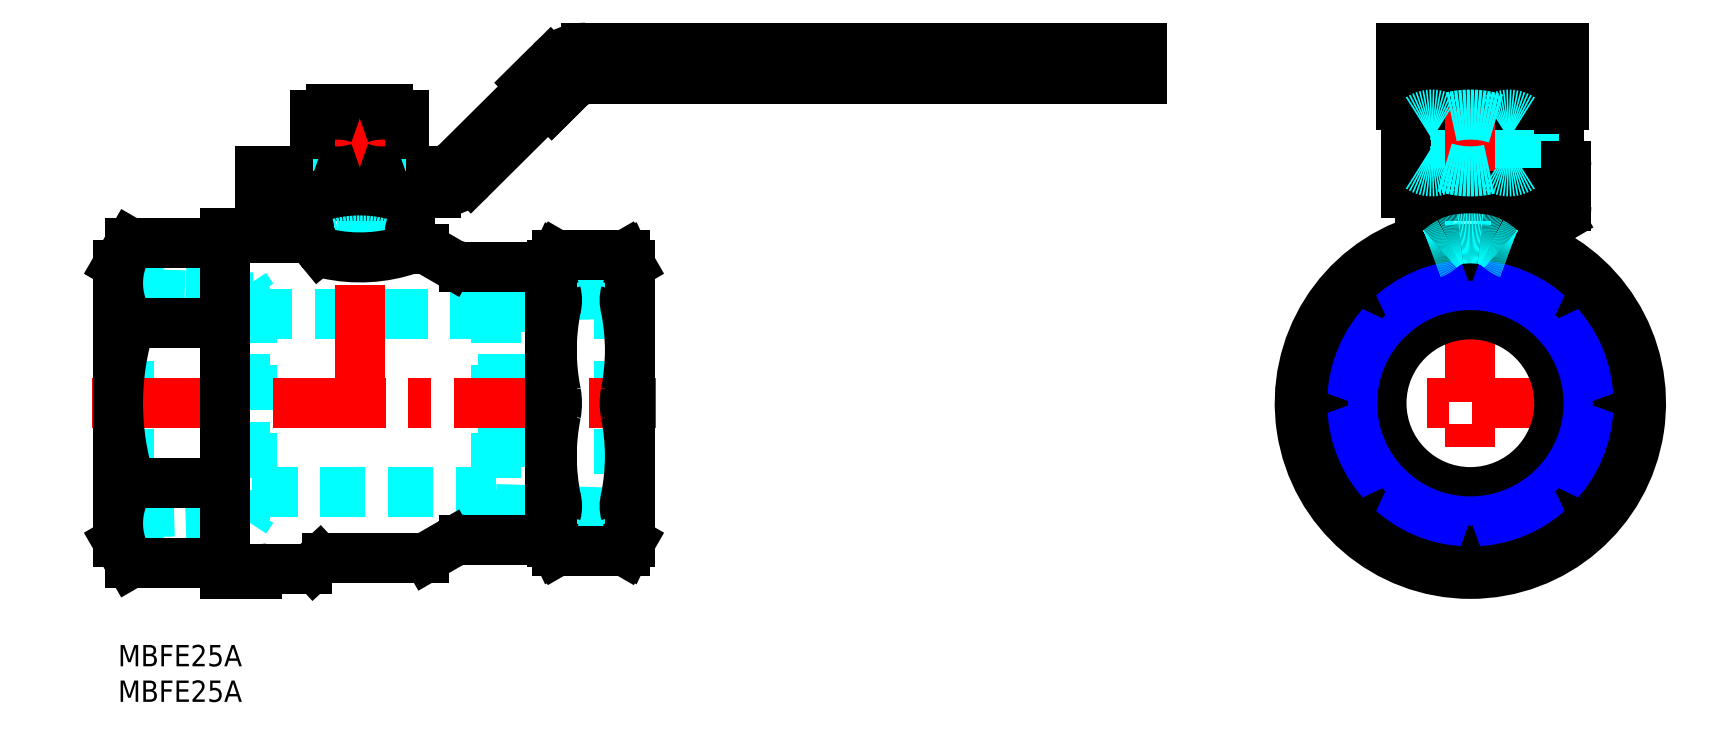
<metadata>
{"format":"dxf","ext":"dxf","renderer":"ezdxf+matplotlib","layout":"modelspace","background":"white","min_lineweight":24,"dpi":150}
</metadata>
<code>
0
SECTION
2
ENTITIES
0
TEXT
8
MSM_PART_NUMBER
10
0
20
-3
30
0
40
3
1
MBFE25A
0
TEXT
8
MSM_PART_NUMBER
10
0
20
-8
30
0
40
3
1
MBFE25A
0
LINE
8
MSM_DASHED
10
37
20
66.6
30
0
11
37
21
63.6
31
0
0
LINE
8
MSM_DASHED
10
26.05
20
66.6
30
0
11
26.05
21
63.6
31
0
0
LINE
8
MSM_DASHED
10
25.5
20
66.6
30
0
11
25.5
21
63.6
31
0
0
LINE
8
MSM_CONTINUOUS
10
30
20
75.4
30
0
11
30
21
74.6
31
0
0
LINE
8
MSM_CONTINUOUS
10
38
20
74.6
30
0
11
38
21
75.4
31
0
0
LINE
8
MSM_CONTINUOUS
10
38
20
75.4
30
0
11
30
21
75.4
31
0
0
LINE
8
MSM_CONTINUOUS
10
40.25
20
74.6
30
0
11
27.75
21
74.6
31
0
0
LINE
8
MSM_CONTINUOUS
10
27.75
20
66.6
30
0
11
27.75
21
74.6
31
0
0
LINE
8
MSM_CONTINUOUS
10
40.25
20
74.6
30
0
11
40.25
21
66.6
31
0
0
LINE
8
MSM_CONTINUOUS
10
28.5
20
63.6
30
0
11
28.5
21
63.2
31
0
0
LINE
8
MSM_CONTINUOUS
10
39.5
20
63.2
30
0
11
39.5
21
63.6
31
0
0
LINE
8
MSM_CONTINUOUS
10
34
20
67.16
30
0
11
34
21
74.04
31
0
0
LINE
8
MSM_CONTINUOUS
10
44.71
20
66.6
30
0
11
20
21
66.6
31
0
0
LINE
8
MSM_CONTINUOUS
10
20
20
63.6
30
0
11
44.71
21
63.6
31
0
0
ARC
8
MSM_CONTINUOUS
10
44.71
20
70.6
30
0
40
7
50
270
51
314.8
0
LINE
8
MSM_CONTINUOUS
10
60.51
20
76.42
30
0
11
49.65
21
65.63
31
0
0
LINE
8
MSM_CONTINUOUS
10
58.4
20
78.55
30
0
11
47.53
21
67.76
31
0
0
ARC
8
MSM_CONTINUOUS
10
44.71
20
70.6
30
0
40
4
50
270
51
314.8
0
LINE
8
MSM_CONTINUOUS
10
20
20
66.6
30
0
11
20
21
63.6
31
0
0
LINE
8
MSM_CONTINUOUS
10
66.35
20
79.6
30
0
11
144
21
79.6
31
0
0
ARC
8
MSM_CONTINUOUS
10
66.35
20
75.6
30
0
40
4
50
90
51
134.8
0
LINE
8
MSM_CONTINUOUS
10
60.84
20
81.97
30
0
11
57.91
21
79.05
31
0
0
LINE
8
MSM_CONTINUOUS
10
61.01
20
75.93
30
0
11
63.54
21
78.44
31
0
0
LINE
8
MSM_CONTINUOUS
10
144
20
84
30
0
11
65.78
21
84
31
0
0
LINE
8
MSM_CONTINUOUS
10
57.91
20
79.05
30
0
11
61.01
21
75.93
31
0
0
ARC
8
MSM_CONTINUOUS
10
65.78
20
77
30
0
40
7
50
90
51
134.8
0
LINE
8
MSM_CONTINUOUS
10
144
20
84
30
0
11
144
21
79.6
31
0
0
LINE
8
MSM_DASHED
10
37
20
61.75
30
0
11
31
21
61.75
31
0
0
LINE
8
MSM_DASHED
10
37
20
60.02
30
0
11
31
21
60.02
31
0
0
LINE
8
MSM_DASHED
10
37
20
67.3
30
0
11
31
21
67.3
31
0
0
LINE
8
MSM_DASHED
10
37
20
63.6
30
0
11
37
21
56.52
31
0
0
LINE
8
MSM_DASHED
10
37
20
68.3
30
0
11
37
21
66.6
31
0
0
LINE
8
MSM_DASHED
10
31
20
68.3
30
0
11
31
21
56.52
31
0
0
LINE
8
MSM_DASHED
10
37
20
68.3
30
0
11
31
21
68.3
31
0
0
LINE
8
MSM_DASHED
10
18.9
20
21.5
30
0
11
53.1
21
21.5
31
0
0
LINE
8
MSM_DASHED
10
53.1
20
46.5
30
0
11
18.9
21
46.5
31
0
0
LINE
8
MSM_DASHED
10
53.1
20
48.88
30
0
11
53.1
21
19.12
31
0
0
LINE
8
MSM_DASHED
10
53.1
20
19.12
30
0
11
70.47
21
18.58
31
0
0
LINE
8
MSM_DASHED
10
70.47
20
49.42
30
0
11
53.1
21
48.88
31
0
0
LINE
8
MSM_DASHED
10
18.9
20
48.88
30
0
11
18.9
21
19.12
31
0
0
LINE
8
MSM_DASHED
10
18.9
20
48.88
30
0
11
1.527
21
49.42
31
0
0
LINE
8
MSM_DASHED
10
1.527
20
18.58
30
0
11
18.9
21
19.12
31
0
0
LINE
8
MSM_DASHED
10
1.527
20
49.42
30
0
11
1.527
21
18.58
31
0
0
LINE
8
MSM_DASHED
10
1.527
20
49.42
30
0
11
-3.7e-15
21
50.95
31
0
0
LINE
8
MSM_DASHED
10
5.31e-14
20
17.05
30
0
11
1.527
21
18.58
31
0
0
LINE
8
MSM_DASHED
10
70.47
20
49.42
30
0
11
70.47
21
18.58
31
0
0
LINE
8
MSM_DASHED
10
70.47
20
18.58
30
0
11
72
21
17.05
31
0
0
LINE
8
MSM_DASHED
10
72
20
50.95
30
0
11
70.47
21
49.42
31
0
0
LINE
8
MSM_DASHED
10
-3.7e-15
20
50.95
30
0
11
17.9
21
50.39
31
0
0
LINE
8
MSM_DASHED
10
17.9
20
50.39
30
0
11
17.9
21
17.61
31
0
0
LINE
8
MSM_DASHED
10
17.9
20
50.39
30
0
11
18.9
21
48.88
31
0
0
LINE
8
MSM_DASHED
10
5.31e-14
20
17.05
30
0
11
17.9
21
17.61
31
0
0
LINE
8
MSM_DASHED
10
17.9
20
17.61
30
0
11
18.9
21
19.12
31
0
0
LINE
8
MSM_DASHED
10
72
20
50.95
30
0
11
54.1
21
50.39
31
0
0
LINE
8
MSM_DASHED
10
54.1
20
50.39
30
0
11
54.1
21
17.61
31
0
0
LINE
8
MSM_DASHED
10
54.1
20
50.39
30
0
11
53.1
21
48.88
31
0
0
LINE
8
MSM_DASHED
10
72
20
17.05
30
0
11
54.1
21
17.61
31
0
0
LINE
8
MSM_DASHED
10
54.1
20
17.61
30
0
11
53.1
21
19.12
31
0
0
LINE
8
MSM_CENTER
10
34
20
76.01
30
0
11
34
21
32.54
31
0
0
LINE
8
MSM_CENTER
10
-3.6
20
34
30
0
11
75.6
21
34
31
0
0
LINE
8
MSM_CONTINUOUS
10
71.26
20
54.79
30
0
11
61.74
21
54.79
31
0
0
LINE
8
MSM_CONTINUOUS
10
61.74
20
13.21
30
0
11
71.26
21
13.21
31
0
0
LINE
8
MSM_CONTINUOUS
10
26.9
20
63.2
30
0
11
26.9
21
57.2
31
0
0
LINE
8
MSM_CONTINUOUS
10
41.1
20
55.69
30
0
11
41.1
21
63.2
31
0
0
LINE
8
MSM_CONTINUOUS
10
41.1
20
63.2
30
0
11
26.9
21
63.2
31
0
0
LINE
8
MSM_CONTINUOUS
10
71.26
20
13.21
30
0
11
72
21
14.5
31
0
0
LINE
8
MSM_CONTINUOUS
10
71.26
20
13.21
30
0
11
71.4
21
13.51
31
0
0
LINE
8
MSM_CONTINUOUS
10
61.6
20
13.51
30
0
11
61.74
21
13.21
31
0
0
LINE
8
MSM_CONTINUOUS
10
61
20
14.5
30
0
11
61.74
21
13.21
31
0
0
LINE
8
MSM_CONTINUOUS
10
61.74
20
54.79
30
0
11
61
21
53.5
31
0
0
LINE
8
MSM_CONTINUOUS
10
61.74
20
54.79
30
0
11
61.6
21
54.49
31
0
0
LINE
8
MSM_CONTINUOUS
10
71.4
20
54.49
30
0
11
71.26
21
54.79
31
0
0
LINE
8
MSM_CONTINUOUS
10
72
20
53.5
30
0
11
71.26
21
54.79
31
0
0
LINE
8
MSM_CONTINUOUS
10
72
20
53.5
30
0
11
72
21
14.5
31
0
0
LINE
8
MSM_CONTINUOUS
10
-3.7e-15
20
53.5
30
0
11
-3.7e-15
21
14.5
31
0
0
LINE
8
MSM_CONTINUOUS
10
-3.7e-15
20
14.5
30
0
11
1.742
21
11.48
31
0
0
LINE
8
MSM_CONTINUOUS
10
1.742
20
56.52
30
0
11
-3.7e-15
21
53.5
31
0
0
LINE
8
MSM_CONTINUOUS
10
48.7
20
14.8
30
0
11
60.7
21
14.8
31
0
0
LINE
8
MSM_CONTINUOUS
10
60.7
20
53.2
30
0
11
48.7
21
53.2
31
0
0
LINE
8
MSM_CONTINUOUS
10
61
20
53.5
30
0
11
61
21
14.5
31
0
0
LINE
8
MSM_CONTINUOUS
10
60.7
20
14.8
30
0
11
61
21
14.5
31
0
0
LINE
8
MSM_CONTINUOUS
10
61
20
53.5
30
0
11
60.7
21
53.2
31
0
0
LINE
8
MSM_CONTINUOUS
10
60.7
20
53.2
30
0
11
60.7
21
14.8
31
0
0
LINE
8
MSM_CONTINUOUS
10
15
20
45.26
30
0
11
1.742
21
45.26
31
0
0
LINE
8
MSM_CONTINUOUS
10
15
20
56.52
30
0
11
1.742
21
56.52
31
0
0
LINE
8
MSM_CONTINUOUS
10
15
20
11.48
30
0
11
1.742
21
11.48
31
0
0
LINE
8
MSM_CONTINUOUS
10
15
20
22.74
30
0
11
1.742
21
22.74
31
0
0
ARC
8
MSM_CONTINUOUS
10
48.7
20
10.8
30
0
40
4
50
90
51
120
0
ARC
8
MSM_CONTINUOUS
10
48.7
20
57.2
30
0
40
4
50
240
51
270
0
LINE
8
MSM_CONTINUOUS
10
46.7
20
53.74
30
0
11
43.53
21
55.57
31
0
0
LINE
8
MSM_CONTINUOUS
10
43.53
20
12.43
30
0
11
46.7
21
14.26
31
0
0
ARC
8
MSM_CONTINUOUS
10
43.03
20
13.3
30
0
40
1
50
270
51
300
0
ARC
8
MSM_CONTINUOUS
10
43.03
20
54.7
30
0
40
1
50
60
51
90
0
LINE
8
MSM_CONTINUOUS
10
29.36
20
12.3
30
0
11
43.03
21
12.3
31
0
0
LINE
8
MSM_CONTINUOUS
10
43.03
20
55.7
30
0
11
41.08
21
55.7
31
0
0
ARC
8
MSM_CONTINUOUS
10
29.36
20
10.8
30
0
40
1.5
50
90
51
132.9
0
LINE
8
MSM_CONTINUOUS
10
27.53
20
56.66
30
0
11
28.34
21
55.68
31
0
0
LINE
8
MSM_CONTINUOUS
10
27.53
20
11.15
30
0
11
28.34
21
11.9
31
0
0
ARC
8
MSM_CONTINUOUS
10
26.51
20
12.25
30
0
40
1.5
50
270
51
312.9
0
ARC
8
MSM_CONTINUOUS
10
26.51
20
55.75
30
0
40
1.5
50
74.87
51
90
0
LINE
8
MSM_CONTINUOUS
10
21.08
20
10.75
30
0
11
26.51
21
10.75
31
0
0
LINE
8
MSM_CONTINUOUS
10
26.51
20
57.25
30
0
11
21.08
21
57.25
31
0
0
ARC
8
MSM_CONTINUOUS
10
21.08
20
9.75
30
0
40
1
50
90
51
141.3
0
ARC
8
MSM_CONTINUOUS
10
21.08
20
58.25
30
0
40
1
50
218.7
51
270
0
LINE
8
MSM_CONTINUOUS
10
15
20
10
30
0
11
19.52
21
10
31
0
0
LINE
8
MSM_CONTINUOUS
10
19.52
20
58
30
0
11
15
21
58
31
0
0
ARC
8
MSM_CONTINUOUS
10
19.52
20
11
30
0
40
1
50
270
51
321.3
0
ARC
8
MSM_CONTINUOUS
10
19.52
20
57
30
0
40
1
50
38.68
51
90
0
LINE
8
MSM_DASHED
10
185.2
20
66.6
30
0
11
185.2
21
63.6
31
0
0
LINE
8
MSM_DASHED
10
198.2
20
66.6
30
0
11
198.2
21
63.6
31
0
0
LINE
8
MSM_DASHED
10
187.2
20
66.6
30
0
11
187.2
21
63.6
31
0
0
LINE
8
MSM_DASHED
10
198.7
20
63.6
30
0
11
198.7
21
66.6
31
0
0
LINE
8
MSM_DASHED
10
197.4
20
74.04
30
0
11
196.4
21
74.6
31
0
0
LINE
8
MSM_DASHED
10
196.4
20
74.6
30
0
11
183.9
21
74.6
31
0
0
LINE
8
MSM_DASHED
10
183.9
20
74.6
30
0
11
183
21
74.04
31
0
0
LINE
8
MSM_DASHED
10
183
20
67.16
30
0
11
183.9
21
66.6
31
0
0
LINE
8
MSM_DASHED
10
196.4
20
66.6
30
0
11
197.4
21
67.16
31
0
0
LINE
8
MSM_DASHED
10
194.2
20
75.4
30
0
11
186.2
21
75.4
31
0
0
LINE
8
MSM_DASHED
10
186.2
20
75.4
30
0
11
186.2
21
74.6
31
0
0
LINE
8
MSM_DASHED
10
194.2
20
74.6
30
0
11
194.2
21
75.4
31
0
0
LINE
8
MSM_DASHED
10
197.4
20
67.16
30
0
11
197.4
21
74.04
31
0
0
LINE
8
MSM_DASHED
10
193.8
20
67.16
30
0
11
193.8
21
74.04
31
0
0
LINE
8
MSM_DASHED
10
183
20
67.16
30
0
11
183
21
74.04
31
0
0
LINE
8
MSM_DASHED
10
186.6
20
67.16
30
0
11
186.6
21
74.04
31
0
0
LINE
8
MSM_DASHED
10
181.2
20
67.76
30
0
11
202.7
21
67.76
31
0
0
LINE
8
MSM_DASHED
10
181.2
20
66.6
30
0
11
202.7
21
66.6
31
0
0
LINE
8
MSM_DASHED
10
181.2
20
78.55
30
0
11
202.7
21
78.55
31
0
0
LINE
8
MSM_DASHED
10
181.2
20
76.42
30
0
11
202.7
21
76.42
31
0
0
LINE
8
MSM_DASHED
10
181.2
20
78.55
30
0
11
181.2
21
75.93
31
0
0
LINE
8
MSM_DASHED
10
202.7
20
75.93
30
0
11
202.7
21
78.55
31
0
0
LINE
8
MSM_DASHED
10
180.5
20
79.05
30
0
11
203.4
21
79.05
31
0
0
LINE
8
MSM_DASHED
10
180.5
20
81.97
30
0
11
203.4
21
81.97
31
0
0
LINE
8
MSM_CONTINUOUS
10
184.7
20
63.6
30
0
11
184.7
21
63.2
31
0
0
LINE
8
MSM_CONTINUOUS
10
195.7
20
63.2
30
0
11
195.7
21
63.6
31
0
0
LINE
8
MSM_CONTINUOUS
10
181.2
20
63.6
30
0
11
181.2
21
75.93
31
0
0
LINE
8
MSM_CONTINUOUS
10
202.7
20
75.93
30
0
11
202.7
21
63.6
31
0
0
LINE
8
MSM_CONTINUOUS
10
181.2
20
63.6
30
0
11
202.7
21
63.6
31
0
0
LINE
8
MSM_CONTINUOUS
10
180.5
20
75.93
30
0
11
203.4
21
75.93
31
0
0
LINE
8
MSM_CONTINUOUS
10
203.4
20
84
30
0
11
203.4
21
75.93
31
0
0
LINE
8
MSM_CONTINUOUS
10
203.4
20
79.6
30
0
11
180.5
21
79.6
31
0
0
LINE
8
MSM_CONTINUOUS
10
203.4
20
84
30
0
11
180.5
21
84
31
0
0
LINE
8
MSM_CONTINUOUS
10
180.5
20
84
30
0
11
180.5
21
75.93
31
0
0
LINE
8
MSM_DASHED
10
170.7
20
45.26
30
0
11
190.2
21
56.52
31
0
0
LINE
8
MSM_DASHED
10
209.7
20
45.26
30
0
11
209.7
21
22.74
31
0
0
LINE
8
MSM_DASHED
10
209.7
20
22.74
30
0
11
190.2
21
11.48
31
0
0
LINE
8
MSM_DASHED
10
170.7
20
22.74
30
0
11
170.7
21
45.26
31
0
0
LINE
8
MSM_DASHED
10
190.2
20
56.52
30
0
11
209.7
21
45.26
31
0
0
LINE
8
MSM_DASHED
10
190.2
20
11.48
30
0
11
170.7
21
22.74
31
0
0
ARC
8
MSM_DASHED
10
190.2
20
34
30
0
40
24
50
72.72
51
107.2
0
ARC
8
MSM_DASHED
10
190.2
20
34
30
0
40
23.62
50
72.51
51
107.5
0
ARC
8
MSM_DASHED
10
190.2
20
34
30
0
40
23.25
50
72.22
51
107.8
0
ARC
8
MSM_DASHED
10
190.2
20
34
30
0
40
22.85
50
71.9
51
82.64
0
ARC
8
MSM_DASHED
10
190.2
20
34
30
0
40
22.85
50
97.36
51
108.1
0
ARC
8
MSM_DASHED
10
190.2
20
34
30
0
40
22.1
50
71.26
51
78.83
0
ARC
8
MSM_DASHED
10
190.2
20
34
30
0
40
22.1
50
101.2
51
108.7
0
LINE
8
MSM_DASHED
10
199.2
20
63.2
30
0
11
199.7
21
63.2
31
0
0
LINE
8
MSM_DASHED
10
199.7
20
63.2
30
0
11
199.7
21
68.3
31
0
0
LINE
8
MSM_DASHED
10
202.7
20
68.3
30
0
11
199.2
21
68.3
31
0
0
LINE
8
MSM_DASHED
10
199.2
20
68.3
30
0
11
199.2
21
63.6
31
0
0
LINE
8
MSM_DASHED
10
197.3
20
54.51
30
0
11
196.8
21
54.67
31
0
0
ARC
8
MSM_DASHED
10
190.2
20
34
30
0
40
19.74
50
346
51
13.9
0
ARC
8
MSM_DASHED
10
190.2
20
34
30
0
40
19.74
50
301
51
328.7
0
ARC
8
MSM_DASHED
10
190.2
20
34
30
0
40
19.74
50
256
51
283.8
0
ARC
8
MSM_DASHED
10
190.2
20
34
30
0
40
19.74
50
211.1
51
238.9
0
ARC
8
MSM_DASHED
10
190.2
20
34
30
0
40
19.74
50
166.2
51
194
0
ARC
8
MSM_DASHED
10
190.2
20
34
30
0
40
19.74
50
121.4
51
149
0
ARC
8
MSM_DASHED
10
190.2
20
34
30
0
40
19.74
50
76.26
51
104
0
ARC
8
MSM_DASHED
10
190.2
20
34
30
0
40
19.74
50
31.17
51
58.96
0
CIRCLE
8
MSM_DASHED
10
190.2
20
34
30
0
40
19.2
0
LINE
8
MSM_CENTER
10
165
20
34
30
0
11
215.4
21
34
31
0
0
LINE
8
MSM_CENTER
10
190.2
20
8.8
30
0
11
190.2
21
76.01
31
0
0
ARC
8
MSM_CONTINUOUS
10
190.2
20
34
30
0
40
24
50
107.2
51
72.72
0
ARC
8
MSM_CONTINUOUS
10
190.2
20
34
30
0
40
23.25
50
107.8
51
72.22
0
LINE
8
MSM_CONTINUOUS
10
199.2
20
63.2
30
0
11
183.1
21
63.2
31
0
0
LINE
8
MSM_CONTINUOUS
10
199.2
20
63.6
30
0
11
199.2
21
63.2
31
0
0
LINE
8
MSM_CONTINUOUS
10
196.6
20
56.52
30
0
11
202.7
21
60.02
31
0
0
ARC
8
MSM_CONTINUOUS
10
201.7
20
61.75
30
0
40
2
50
300
51
0
0
LINE
8
MSM_CONTINUOUS
10
203.7
20
61.75
30
0
11
203.7
21
67.3
31
0
0
ARC
8
MSM_CONTINUOUS
10
202.7
20
67.3
30
0
40
1
50
0
51
90
0
LINE
8
MSM_CONTINUOUS
10
196.6
20
56.52
30
0
11
196.6
21
63.2
31
0
0
LINE
8
MSM_CONTINUOUS
10
183.1
20
63.2
30
0
11
183.1
21
54.51
31
0
0
LINE
8
MSM_CONTINUOUS
10
197.3
20
54.51
30
0
11
197.3
21
56.9
31
0
0
CIRCLE
8
MSM_CONTINUOUS
10
190.2
20
34
30
0
40
21.7
0
CIRCLE
8
MSM_CONTINUOUS
10
190.2
20
34
30
0
40
12.5
0
CIRCLE
8
MSM_CONTINUOUS
10
190.2
20
34
30
0
40
14.88
0
LINE
8
MSM_CONTINUOUS
10
191.7
20
54.49
30
0
11
203.6
21
49.54
31
0
0
LINE
8
MSM_CONTINUOUS
10
176.8
20
49.54
30
0
11
188.7
21
54.49
31
0
0
LINE
8
MSM_CONTINUOUS
10
188.7
20
13.51
30
0
11
176.8
21
18.46
31
0
0
LINE
8
MSM_CONTINUOUS
10
203.6
20
18.46
30
0
11
191.7
21
13.51
31
0
0
LINE
8
MSM_CONTINUOUS
10
210.7
20
32.51
30
0
11
205.7
21
20.57
31
0
0
LINE
8
MSM_CONTINUOUS
10
205.7
20
47.43
30
0
11
210.7
21
35.49
31
0
0
CIRCLE
8
MSM_CONTINUOUS
10
190.2
20
34
30
0
40
16.95
0
CIRCLE
8
MSM_CONTINUOUS
10
190.2
20
34
30
0
40
15.42
0
LINE
8
MSM_CONTINUOUS
10
169.7
20
35.49
30
0
11
174.7
21
47.43
31
0
0
LINE
8
MSM_CONTINUOUS
10
174.7
20
20.57
30
0
11
169.7
21
32.51
31
0
0
CIRCLE
8
MSM_CONTINUOUS
10
190.2
20
34
30
0
40
19.5
0
CIRCLE
8
MSM_NARROW
10
190.2
20
34
30
0
40
16.62
0
ARC
8
MSM_CONTINUOUS
10
30.88
20
65.57
30
0
40
9.026
50
69.74
51
110.3
0
ARC
8
MSM_CONTINUOUS
10
37.12
20
65.57
30
0
40
9.026
50
69.74
51
110.3
0
ARC
8
MSM_CONTINUOUS
10
30.88
20
75.63
30
0
40
9.026
50
249.7
51
290.3
0
ARC
8
MSM_CONTINUOUS
10
37.12
20
75.63
30
0
40
9.026
50
249.7
51
290.3
0
ARC
8
MSM_DASHED
10
34
20
44.99
30
0
40
11.91
50
75.42
51
104.6
0
ARC
8
MSM_CONTINUOUS
10
9.968
20
50.89
30
0
40
9.968
50
145.6
51
214.4
0
ARC
8
MSM_CONTINUOUS
10
37.26
20
34
30
0
40
37.26
50
162.4
51
197.6
0
ARC
8
MSM_CONTINUOUS
10
9.968
20
17.11
30
0
40
9.968
50
145.6
51
214.4
0
ARC
8
MSM_CONTINUOUS
10
25.63
20
55.07
30
0
40
2.476
50
39.93
51
59.22
0
ARC
8
MSM_CONTINUOUS
10
29.93
20
57.03
30
0
40
2.085
50
220.3
51
254.1
0
ARC
8
MSM_CONTINUOUS
10
34.04
20
75.97
30
0
40
21.46
50
257.4
51
289.2
0
ARC
8
MSM_CONTINUOUS
10
66.89
20
51.89
30
0
40
5.896
50
153.9
51
178.8
0
ARC
8
MSM_CONTINUOUS
10
66.78
20
52.11
30
0
40
5.783
50
181
51
206.4
0
ARC
8
MSM_CONTINUOUS
10
57.87
20
48.49
30
0
40
3.878
50
344.2
51
15.79
0
ARC
8
MSM_CONTINUOUS
10
93.05
20
41.25
30
0
40
32.05
50
168.9
51
179.6
0
ARC
8
MSM_CONTINUOUS
10
92.08
20
41.58
30
0
40
31.08
50
180.2
51
191.3
0
ARC
8
MSM_CONTINUOUS
10
53.41
20
34
30
0
40
8.327
50
349.7
51
10.33
0
ARC
8
MSM_CONTINUOUS
10
66.89
20
16.11
30
0
40
5.896
50
181.2
51
206.1
0
ARC
8
MSM_CONTINUOUS
10
66.78
20
15.89
30
0
40
5.783
50
153.6
51
179
0
ARC
8
MSM_CONTINUOUS
10
57.87
20
19.51
30
0
40
3.878
50
344.2
51
15.79
0
ARC
8
MSM_CONTINUOUS
10
93.05
20
26.75
30
0
40
32.05
50
180.4
51
191.1
0
ARC
8
MSM_CONTINUOUS
10
92.08
20
26.42
30
0
40
31.08
50
168.7
51
179.8
0
ARC
8
MSM_CONTINUOUS
10
66.11
20
51.89
30
0
40
5.896
50
1.218
51
26.15
0
ARC
8
MSM_CONTINUOUS
10
66.22
20
52.11
30
0
40
5.783
50
333.6
51
359
0
ARC
8
MSM_CONTINUOUS
10
75.13
20
48.49
30
0
40
3.878
50
164.2
51
195.8
0
ARC
8
MSM_CONTINUOUS
10
39.95
20
41.25
30
0
40
32.05
50
0.3875
51
11.13
0
ARC
8
MSM_CONTINUOUS
10
40.92
20
41.58
30
0
40
31.08
50
348.7
51
359.8
0
ARC
8
MSM_CONTINUOUS
10
79.59
20
34
30
0
40
8.327
50
169.7
51
190.3
0
ARC
8
MSM_CONTINUOUS
10
66.11
20
16.11
30
0
40
5.896
50
333.9
51
358.8
0
ARC
8
MSM_CONTINUOUS
10
66.22
20
15.89
30
0
40
5.783
50
0.9712
51
26.39
0
ARC
8
MSM_CONTINUOUS
10
75.13
20
19.51
30
0
40
3.878
50
164.2
51
195.8
0
ARC
8
MSM_CONTINUOUS
10
39.95
20
26.75
30
0
40
32.05
50
348.9
51
359.6
0
ARC
8
MSM_CONTINUOUS
10
40.92
20
26.42
30
0
40
31.08
50
0.2196
51
11.3
0
ARC
8
MSM_DASHED
10
190.2
20
62.66
30
0
40
11.94
50
72.41
51
107.6
0
ARC
8
MSM_DASHED
10
184.8
20
71.41
30
0
40
3.195
50
55.62
51
124.4
0
ARC
8
MSM_DASHED
10
195.6
20
71.41
30
0
40
3.195
50
55.62
51
124.4
0
ARC
8
MSM_DASHED
10
190.2
20
78.54
30
0
40
11.94
50
252.4
51
287.6
0
ARC
8
MSM_DASHED
10
184.8
20
69.79
30
0
40
3.195
50
235.6
51
304.4
0
ARC
8
MSM_DASHED
10
195.6
20
69.79
30
0
40
3.195
50
235.6
51
304.4
0
ARC
8
MSM_CONTINUOUS
10
190.2
20
50.73
30
0
40
4.04
50
68.32
51
111.7
0
ARC
8
MSM_CONTINUOUS
10
178.4
20
45.83
30
0
40
4.043
50
113.3
51
156.7
0
ARC
8
MSM_CONTINUOUS
10
202
20
45.85
30
0
40
4.024
50
23.23
51
66.77
0
ARC
8
MSM_CONTINUOUS
10
206.9
20
34
30
0
40
4.04
50
338.3
51
21.68
0
ARC
8
MSM_CONTINUOUS
10
173.5
20
34
30
0
40
4.04
50
158.3
51
201.7
0
ARC
8
MSM_CONTINUOUS
10
190.2
20
17.27
30
0
40
4.04
50
248.3
51
291.7
0
ARC
8
MSM_CONTINUOUS
10
202
20
22.17
30
0
40
4.041
50
293.3
51
336.7
0
ARC
8
MSM_CONTINUOUS
10
178.3
20
22.14
30
0
40
4.009
50
203.1
51
246.9
0
ARC
8
MSM_DASHED
10
189.2
20
52.93
30
0
40
4.202
50
95.71
51
117.3
0
ARC
8
MSM_DASHED
10
191.2
20
52.93
30
0
40
4.202
50
62.65
51
84.29
0
ARC
8
MSM_DASHED
10
190.2
20
45.84
30
0
40
11.36
50
82.84
51
97.16
0
ARC
8
MSM_DASHED
10
190.7
20
50.43
30
0
40
7.131
50
119.1
51
132.6
0
ARC
8
MSM_DASHED
10
183.7
20
58.05
30
0
40
3.213
50
289.7
51
312.5
0
ARC
8
MSM_DASHED
10
189.7
20
50.43
30
0
40
7.131
50
47.43
51
60.88
0
ARC
8
MSM_DASHED
10
196.7
20
58.05
30
0
40
3.213
50
227.5
51
250.3
0
LINE
8
MSM_CONTINUOUS
10
15
20
58
30
0
11
15
21
10
31
0
0
VIEWPORT
8
0
10
143.4
20
99.96
30
0
40
497.6
41
222.2
68
     1
69
     1
0
VIEWPORT
8
MSM_CONTINUOUS
10
143.4
20
99.96
30
0
40
229.5
41
159.9
68
     2
69
     2
0
ENDSEC
0
EOF

</code>
